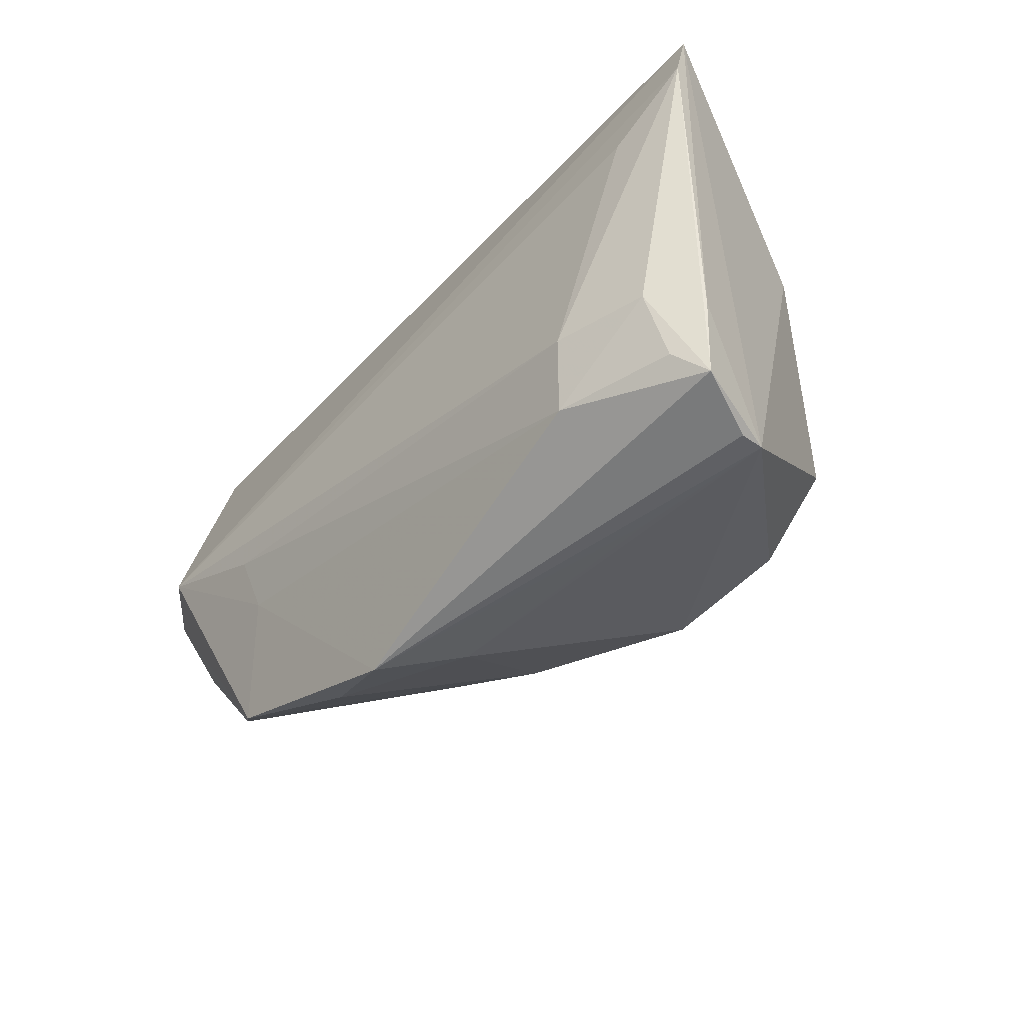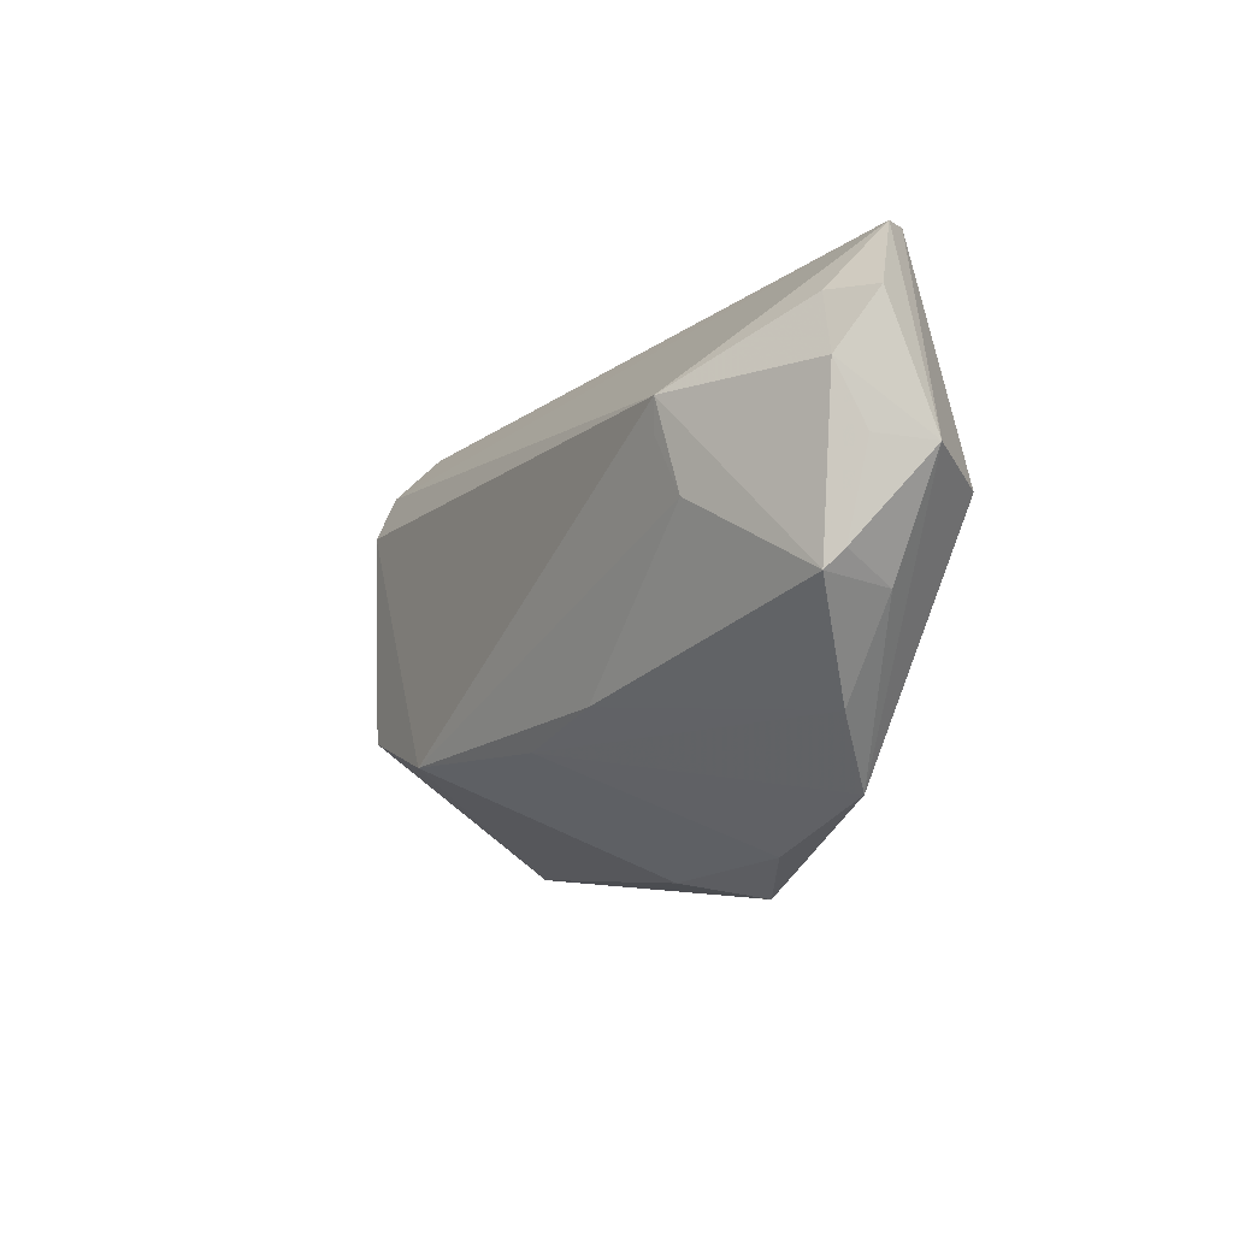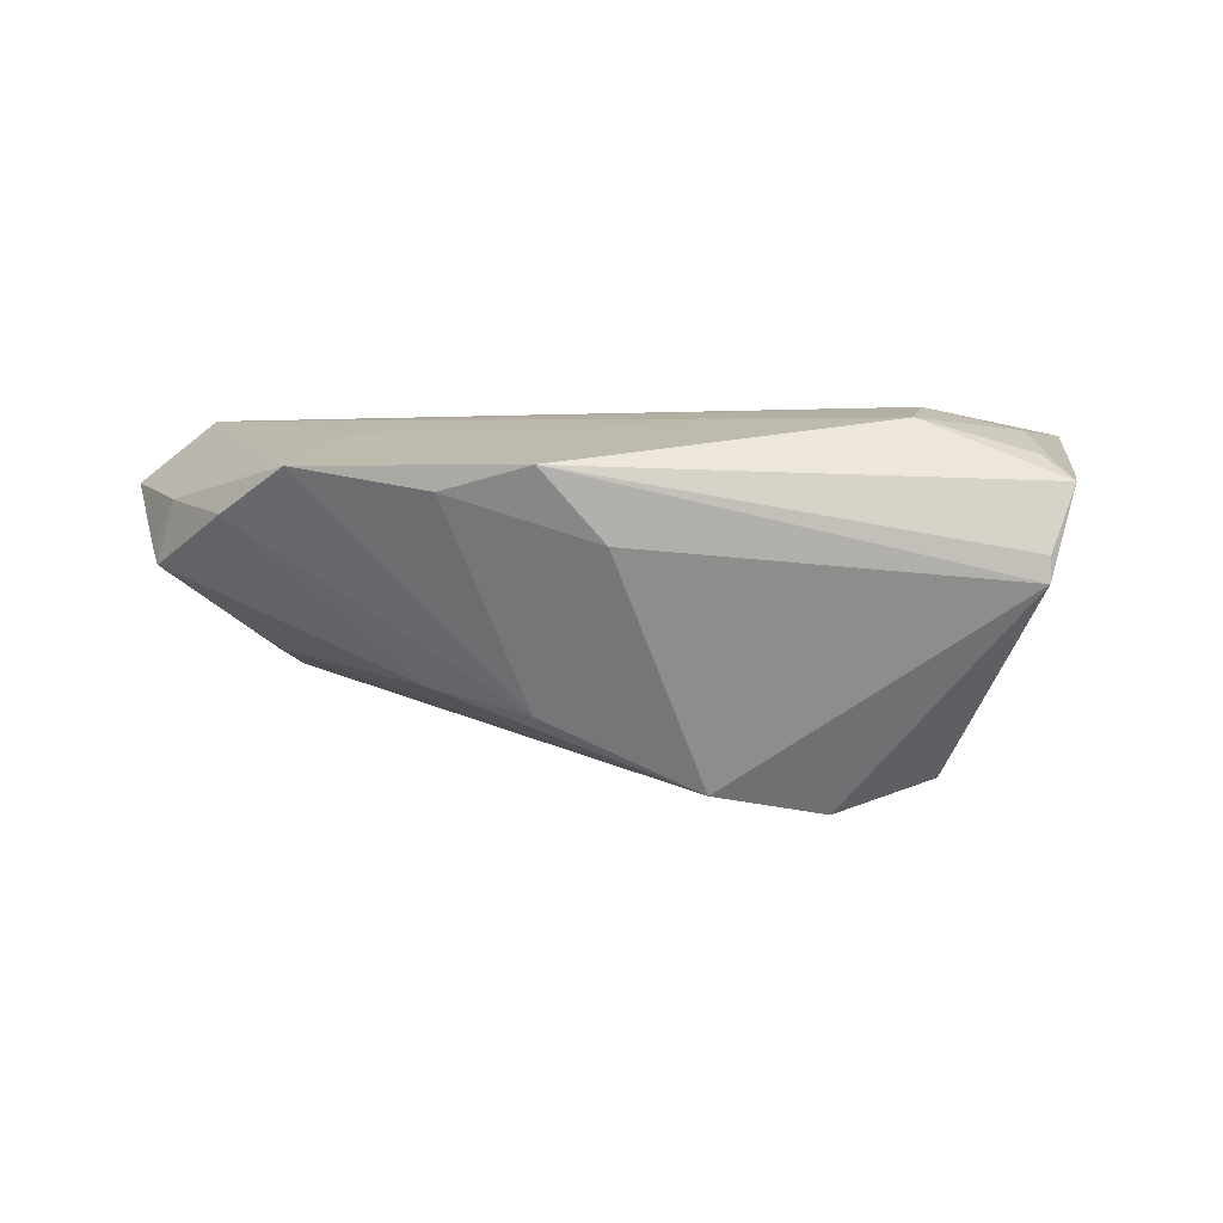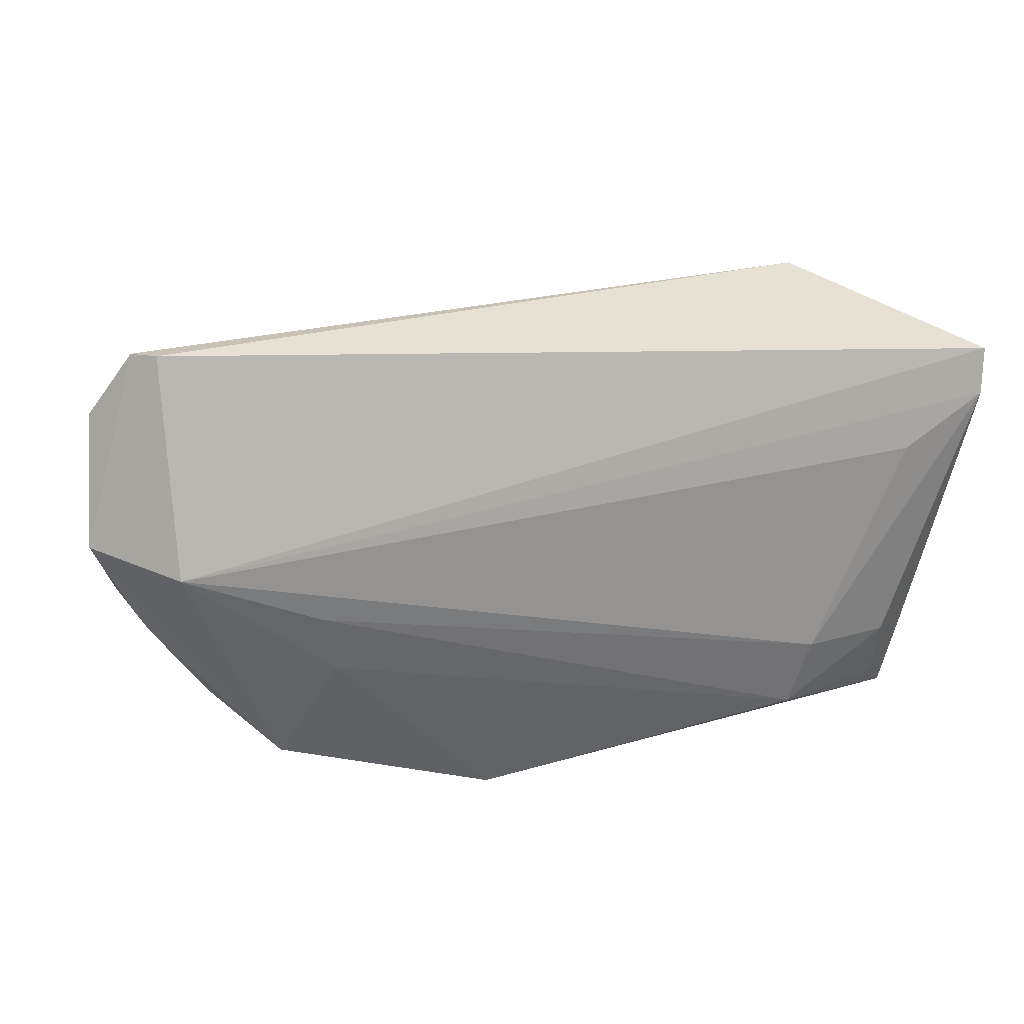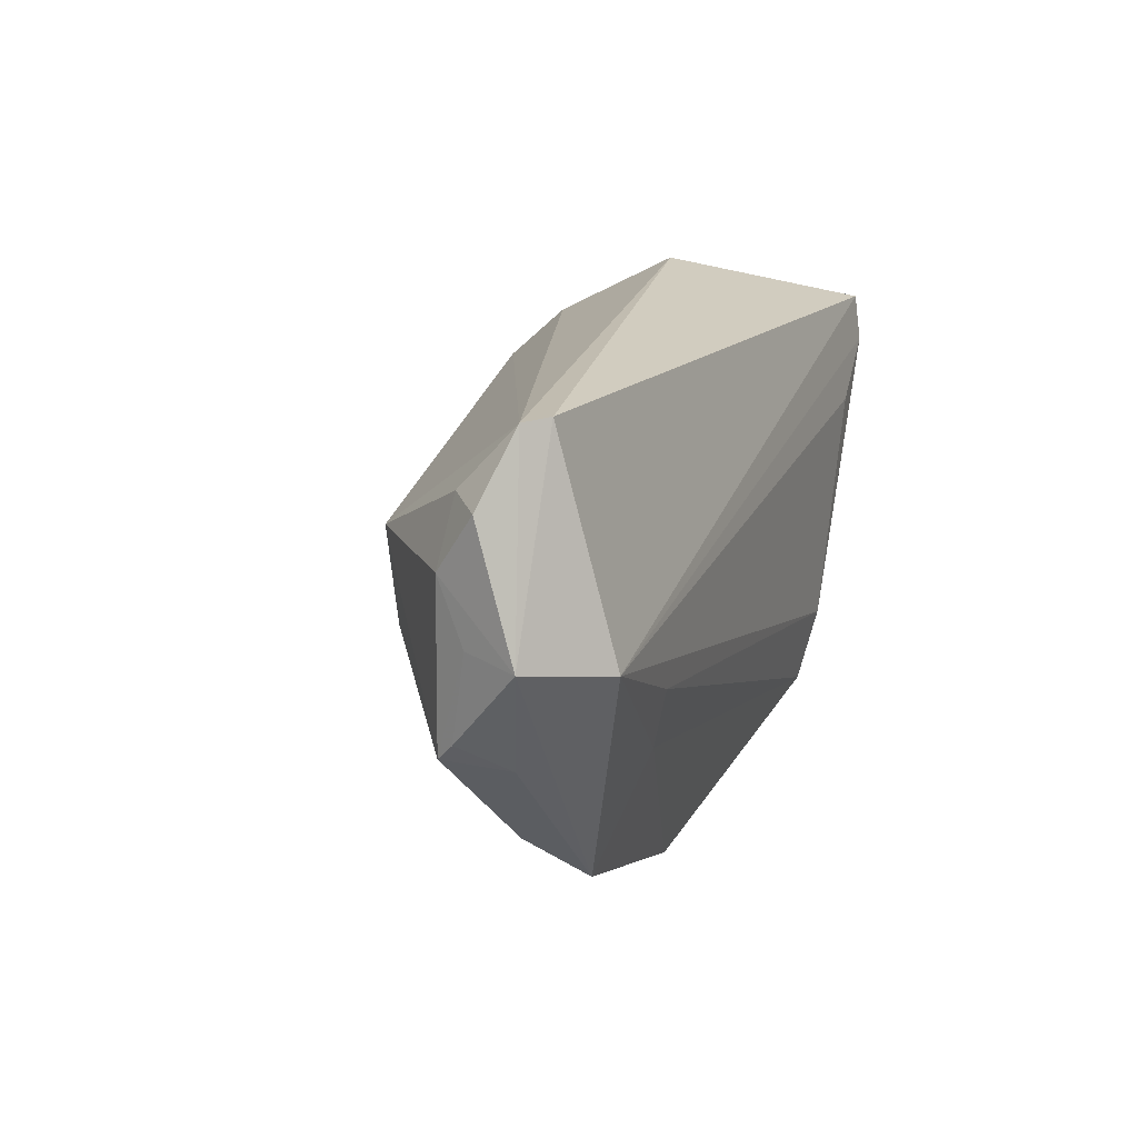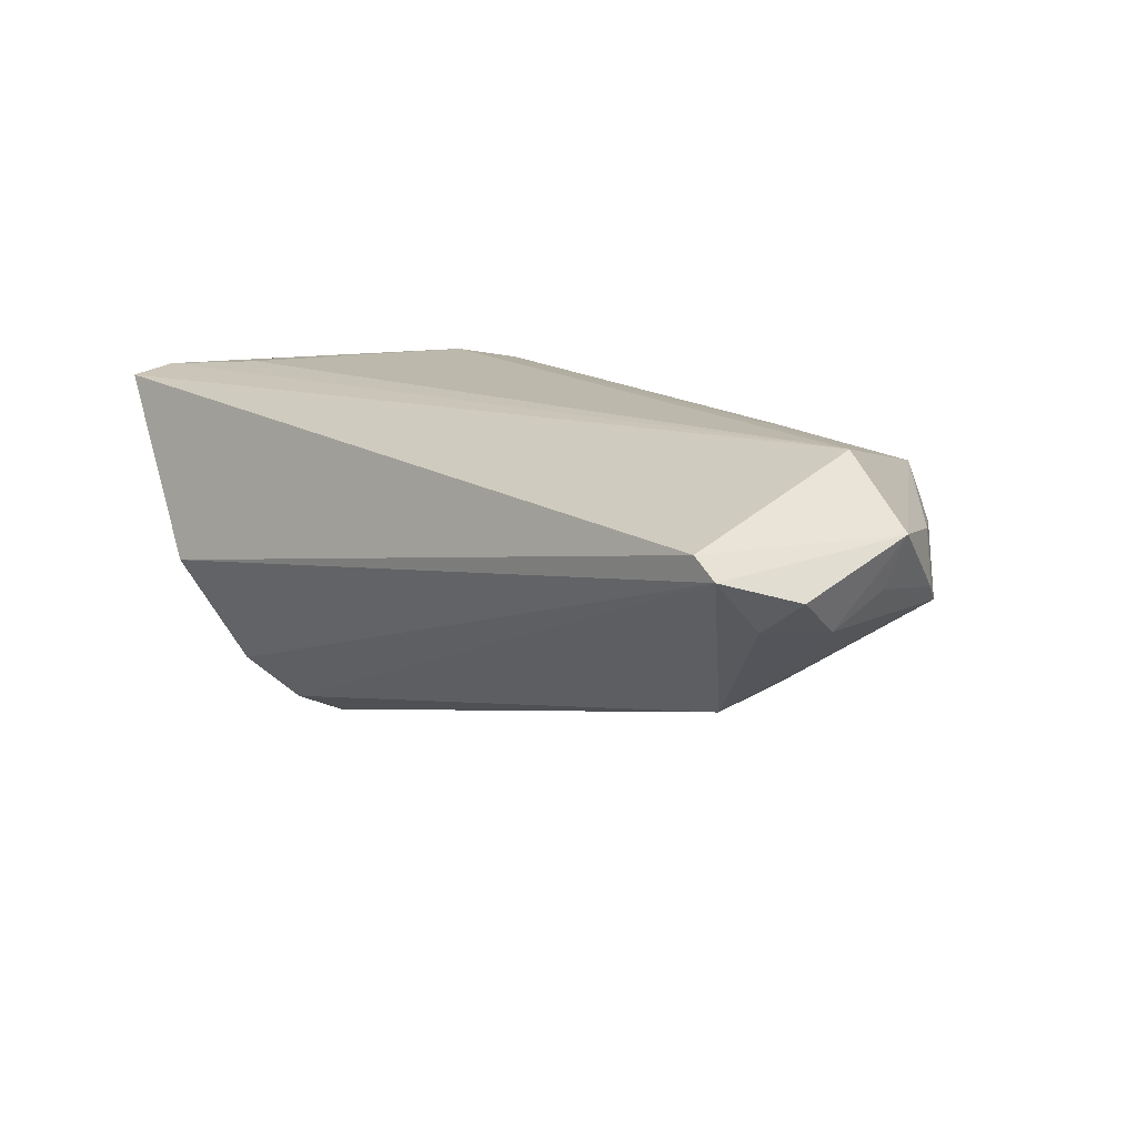
<metadata>
{"format":"obj","ext":"obj","renderer":"f3d","projection":"perspective","resolution":1024,"background":"white","views":[{"elev":-45.9,"azim":49.2,"up":"+Y"},{"elev":-8.6,"azim":-105.0,"up":"+Y"},{"elev":-0.0,"azim":-0.4,"up":"+Z"},{"elev":22.9,"azim":-16.6,"up":"+Y"},{"elev":18.1,"azim":-69.8,"up":"+Y"},{"elev":14.6,"azim":-136.2,"up":"+Z"}]}
</metadata>
<code>
v -0.05709 0.02429 0.01105
v -0.03931 0.01641 -0.006649
v -0.02959 -0.009529 0.02092
v 0.03069 0.01341 -0.02311
v -0.05176 0.03242 0.01388
v -0.03846 0.01273 -0.006481
v 0.04754 0.009538 -0.006108
v 0.03552 -0.01437 0.02351
v 0.04749 0.013 0.02351
v 0.03337 -0.02357 0.02153
v -0.05152 0.02484 0.006897
v 0.02517 -0.01307 -0.02351
v -0.02128 -0.0131 -0.008753
v 0.05875 0.02527 0.0218
v -0.01933 -0.0285 0.01295
v -0.05429 -0.00329 0.00557
v 0.03977 0.03263 0.0001465
v 0.0477 -0.0231 0.01742
v -0.03147 -0.001564 0.02296
v 0.0582 0.01939 0.02277
v -0.009002 -0.0169 -0.01203
v 0.04758 -0.02862 0.006082
v 0.03798 -0.01028 -0.01939
v 0.03603 0.02513 -0.01415
v 0.05263 -0.01701 0.0157
v -0.05551 0.01735 0.006295
v -0.04898 0.03263 0.01637
v -0.05521 -0.001131 0.007656
v -0.05221 -0.004437 0.01336
v -0.05875 0.008805 0.01602
v 0.04755 -0.02845 0.002959
v 0.03062 -0.02939 0.005223
v -0.04878 0.006219 0.02351
v 0.05084 -0.02645 0.01426
v 0.01089 -0.01711 -0.02101
v -0.008377 -0.03263 0.01569
v -0.0005405 -0.03061 0.006961
v -0.05651 0.009811 0.009648
v 0.04726 -0.01481 0.02073
v -0.0411 0.005847 -0.004485
v -0.03656 -0.02296 0.01616
v 0.03278 0.01912 -0.02032
v -0.04493 -0.01542 0.01108
f 14 31 7
f 27 5 30
f 14 17 27
f 27 17 5
f 36 34 10
f 30 41 33
f 33 27 30
f 14 27 33
f 5 17 24
f 14 7 24
f 24 17 14
f 14 33 20
f 39 8 10
f 34 20 39
f 39 20 8
f 37 36 15
f 15 36 41
f 15 21 37
f 41 21 15
f 37 31 32
f 32 36 37
f 31 36 32
f 31 34 22
f 22 36 31
f 34 36 22
f 3 36 10
f 41 36 3
f 3 33 41
f 42 24 7
f 5 24 42
f 30 5 1
f 1 26 30
f 30 26 38
f 16 40 13
f 16 38 26
f 23 12 4
f 4 42 23
f 23 42 7
f 23 7 31
f 31 12 23
f 2 42 4
f 5 42 2
f 2 6 40
f 40 16 2
f 2 16 26
f 14 20 25
f 25 20 34
f 25 31 14
f 25 34 31
f 9 33 8
f 8 20 9
f 9 20 33
f 10 34 18
f 18 39 10
f 34 39 18
f 19 3 10
f 33 3 19
f 10 8 19
f 8 33 19
f 43 16 13
f 13 21 43
f 43 21 41
f 4 12 35
f 35 2 4
f 6 2 35
f 35 21 13
f 37 21 35
f 35 31 37
f 35 12 31
f 13 40 35
f 40 6 35
f 26 1 11
f 11 2 26
f 11 1 5
f 5 2 11
f 16 43 29
f 29 41 30
f 29 43 41
f 28 29 30
f 16 29 28
f 30 38 28
f 38 16 28

</code>
